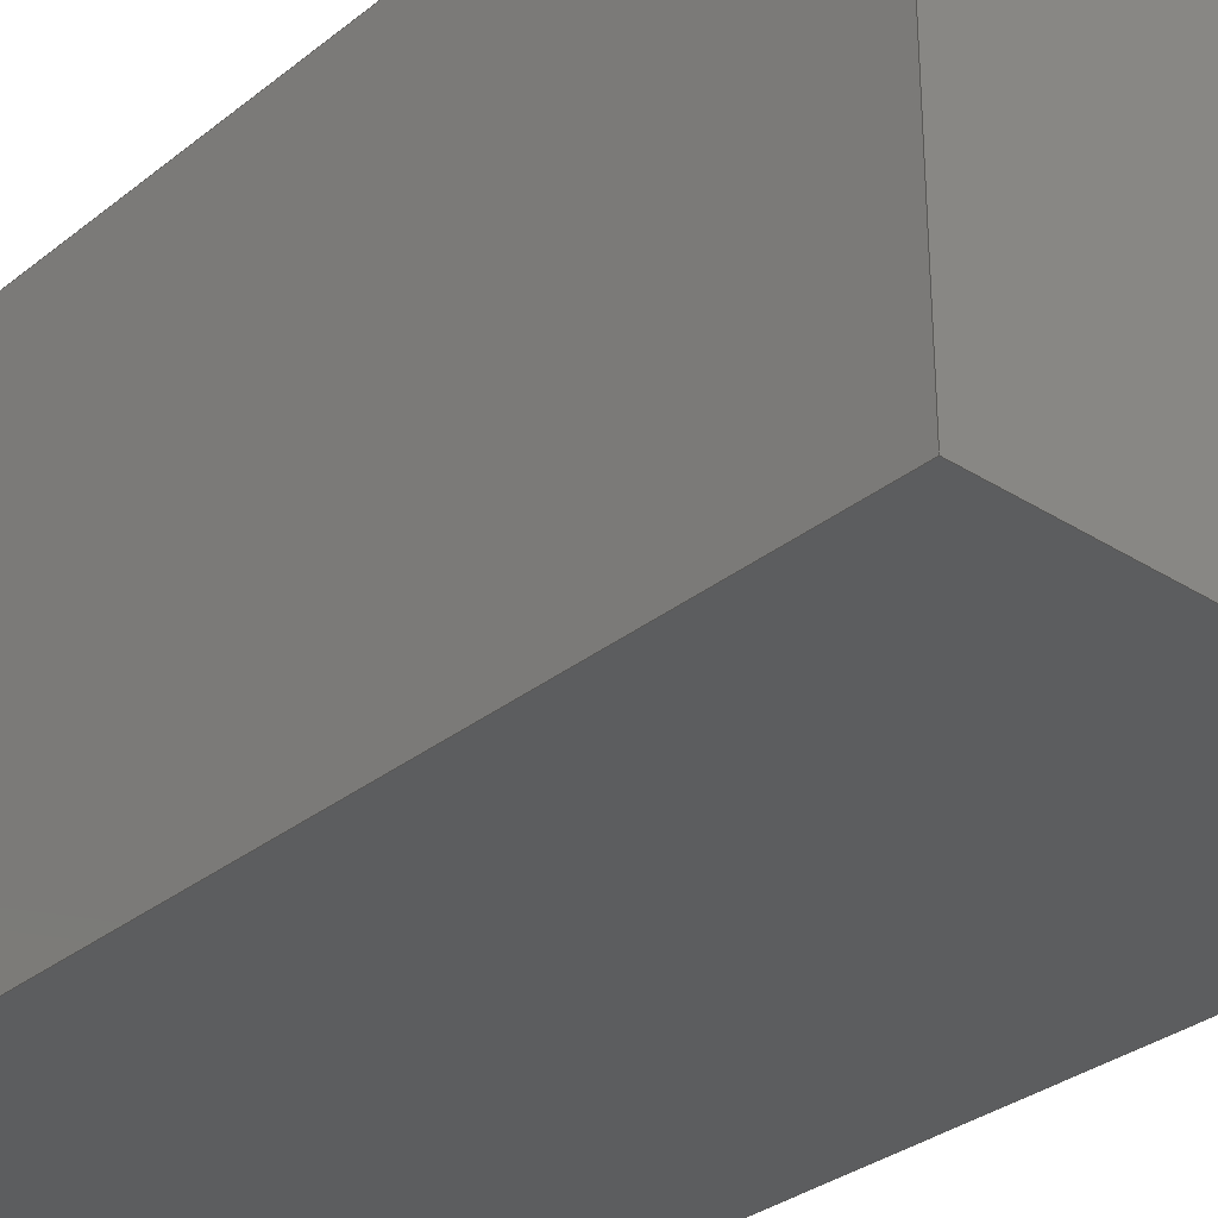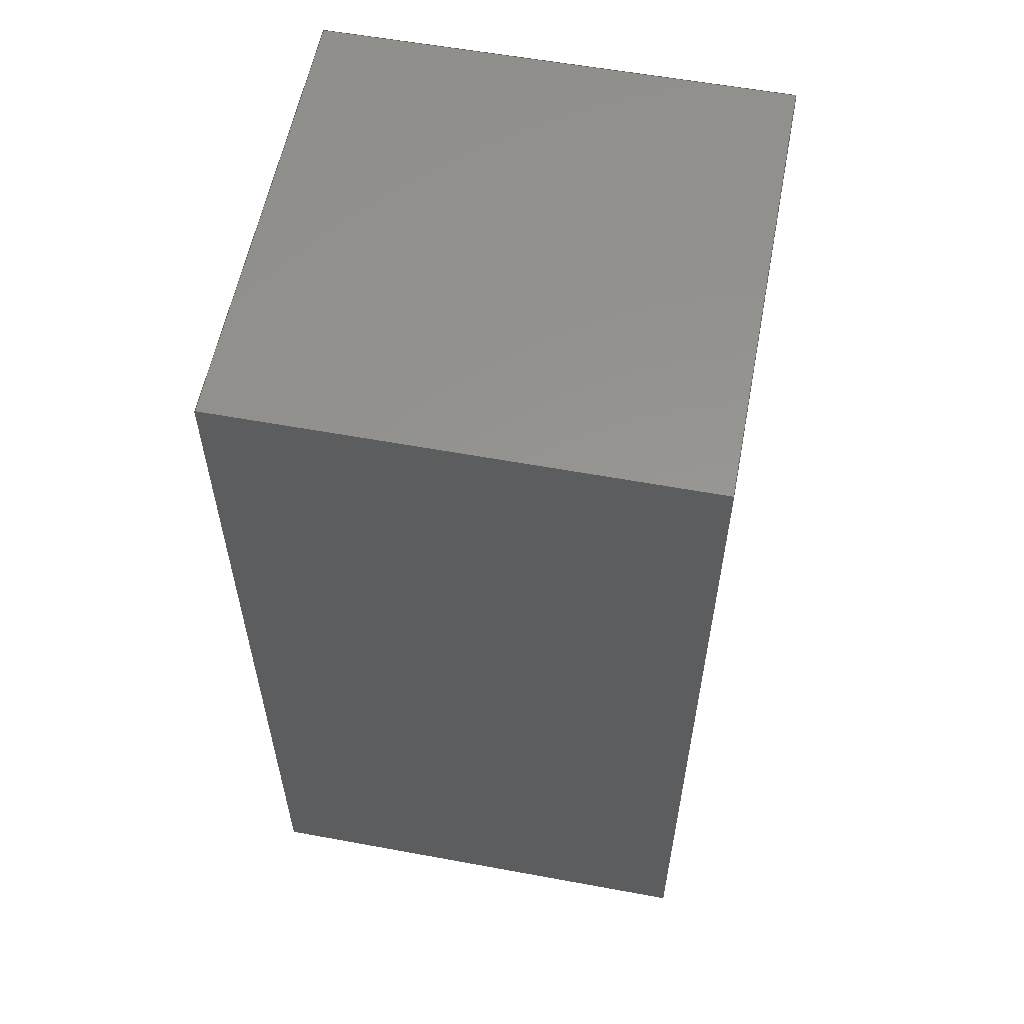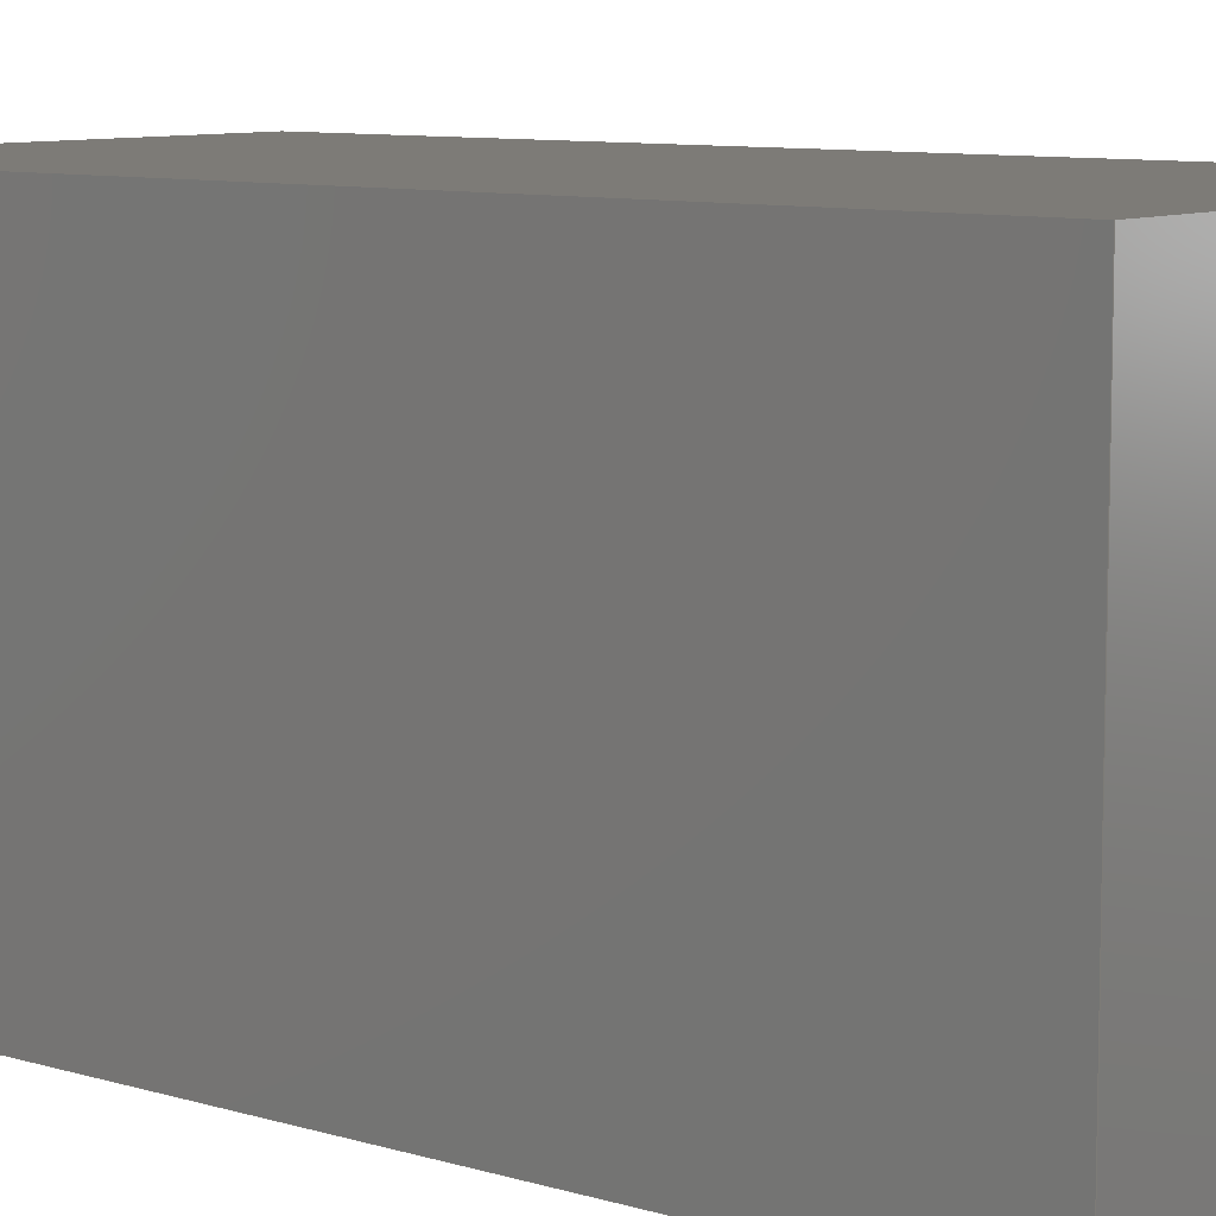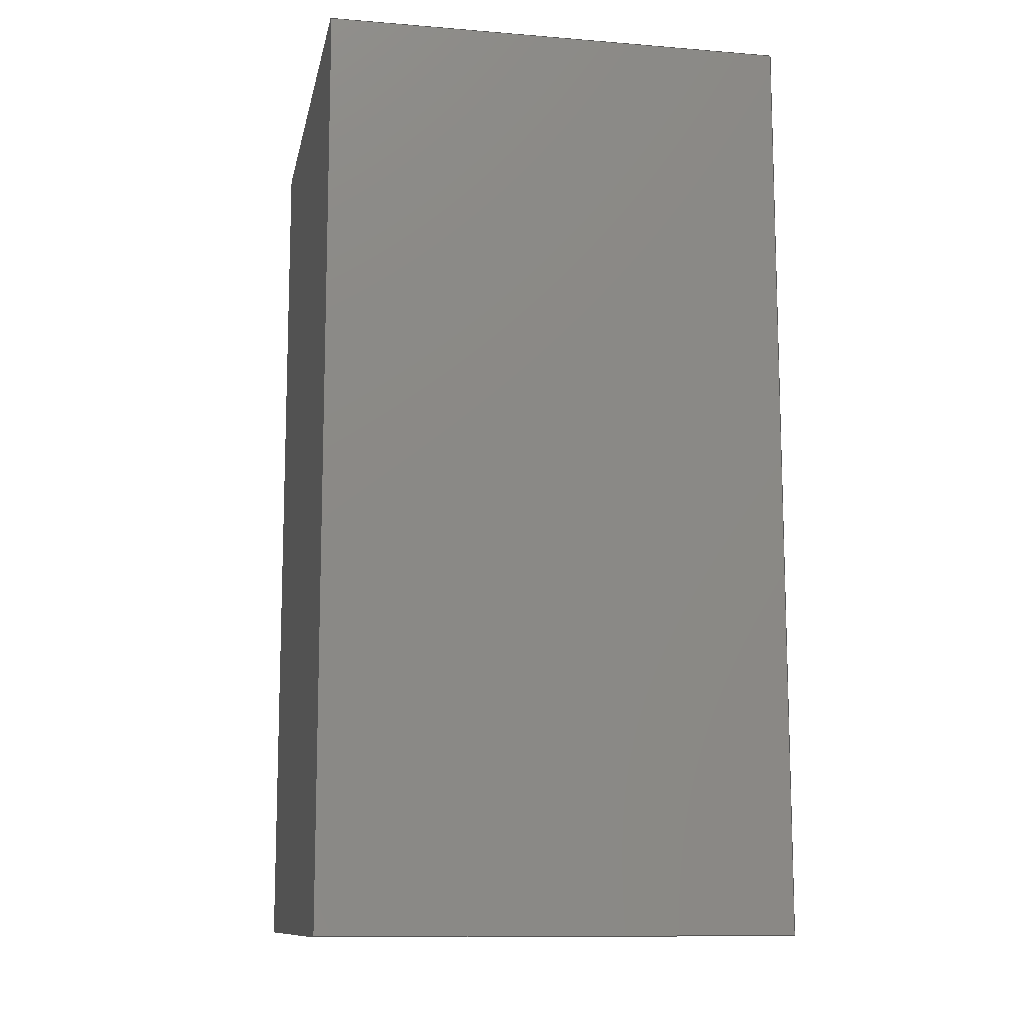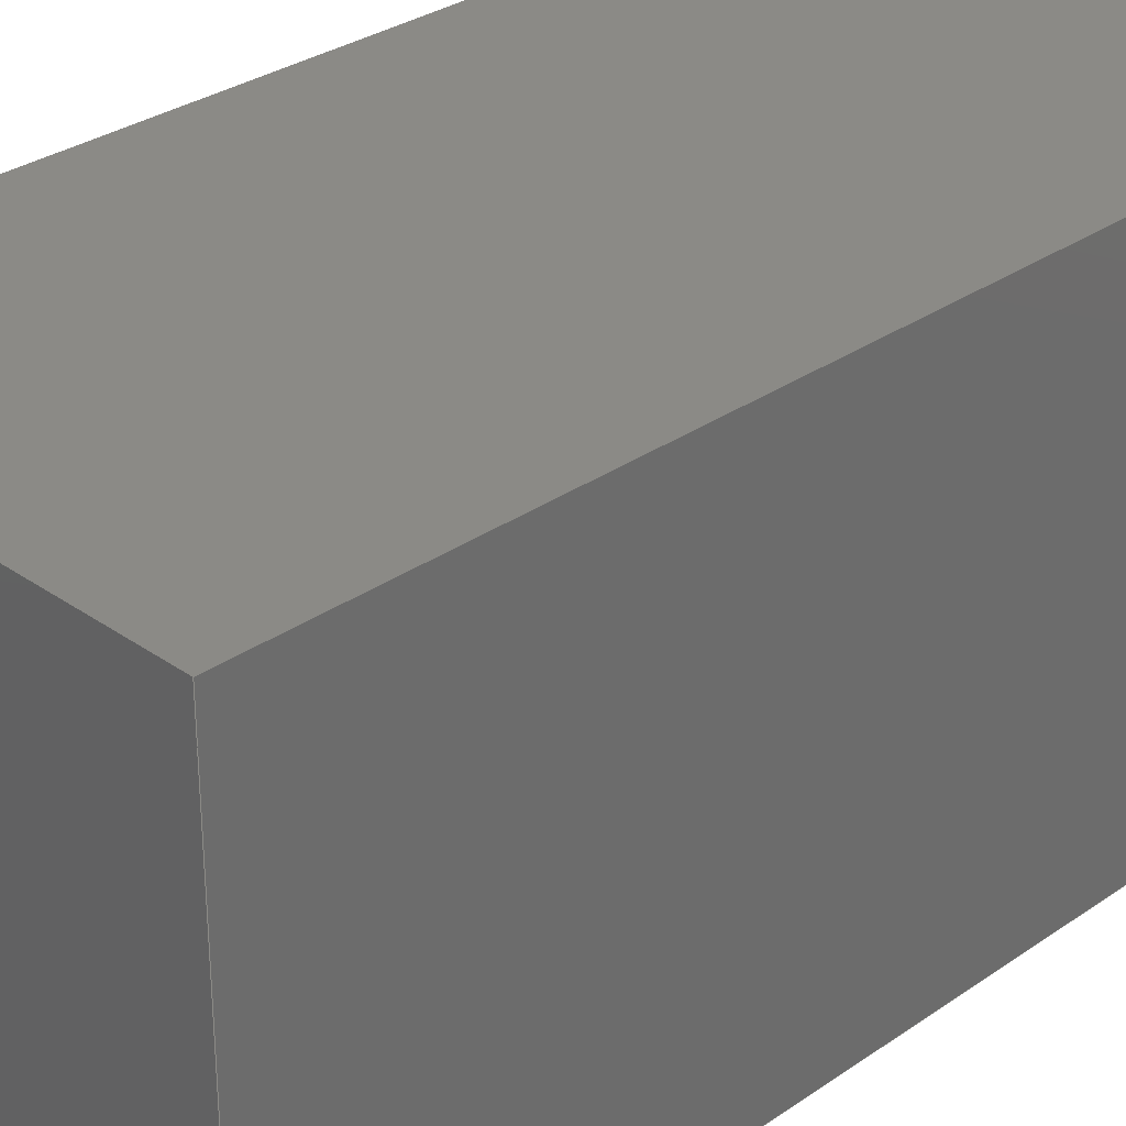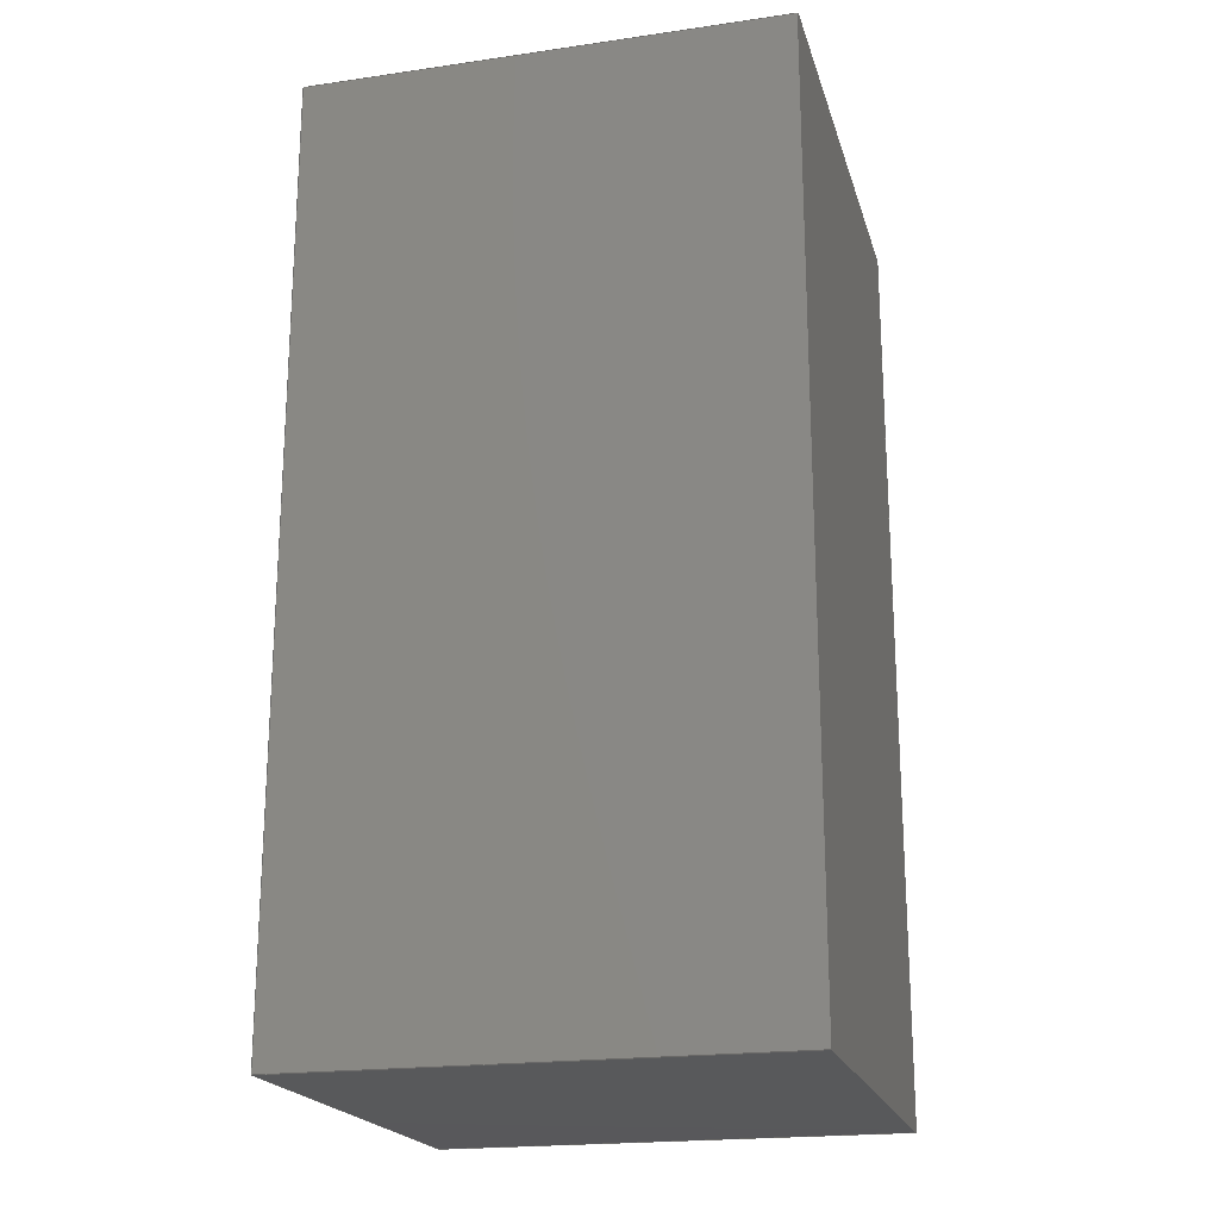
<metadata>
{"format":"step","ext":"step","renderer":"f3d","projection":"perspective","resolution":1024,"background":"white","views":[{"elev":-31.6,"azim":138.1,"up":"+Z"},{"elev":57.8,"azim":10.8,"up":"+Y"},{"elev":8.8,"azim":-50.9,"up":"+Z"},{"elev":-11.5,"azim":78.9,"up":"+Y"},{"elev":30.8,"azim":45.2,"up":"+Z"},{"elev":-20.3,"azim":-75.3,"up":"+Y"}]}
</metadata>
<code>
ISO-10303-21;
DATA;
#1=PROPERTY_DEFINITION_REPRESENTATION(#5,#3);
#2=PROPERTY_DEFINITION_REPRESENTATION(#6,#4);
#3=REPRESENTATION('',(#7),#212);
#4=REPRESENTATION('',(#8),#212);
#5=PROPERTY_DEFINITION('pmi validation property','',#217);
#6=PROPERTY_DEFINITION('pmi validation property','',#217);
#7=VALUE_REPRESENTATION_ITEM('number of annotations',COUNT_MEASURE(0));
#8=VALUE_REPRESENTATION_ITEM('number of views',COUNT_MEASURE(0));
#9=SHAPE_REPRESENTATION_RELATIONSHIP('','',#138,#10);
#10=ADVANCED_BREP_SHAPE_REPRESENTATION('',(#136),#212);
#11=ORIENTED_EDGE('',*,*,#43,.T.);
#12=ORIENTED_EDGE('',*,*,#44,.F.);
#13=ORIENTED_EDGE('',*,*,#45,.F.);
#14=ORIENTED_EDGE('',*,*,#46,.F.);
#15=ORIENTED_EDGE('',*,*,#47,.T.);
#16=ORIENTED_EDGE('',*,*,#48,.T.);
#17=ORIENTED_EDGE('',*,*,#49,.T.);
#18=ORIENTED_EDGE('',*,*,#46,.T.);
#19=ORIENTED_EDGE('',*,*,#50,.F.);
#20=ORIENTED_EDGE('',*,*,#51,.F.);
#21=ORIENTED_EDGE('',*,*,#52,.T.);
#22=ORIENTED_EDGE('',*,*,#47,.F.);
#23=ORIENTED_EDGE('',*,*,#49,.F.);
#24=ORIENTED_EDGE('',*,*,#53,.F.);
#25=ORIENTED_EDGE('',*,*,#54,.F.);
#26=ORIENTED_EDGE('',*,*,#55,.T.);
#27=ORIENTED_EDGE('',*,*,#53,.T.);
#28=ORIENTED_EDGE('',*,*,#51,.T.);
#29=ORIENTED_EDGE('',*,*,#56,.F.);
#30=ORIENTED_EDGE('',*,*,#57,.F.);
#31=ORIENTED_EDGE('',*,*,#58,.F.);
#32=ORIENTED_EDGE('',*,*,#56,.T.);
#33=ORIENTED_EDGE('',*,*,#50,.T.);
#34=ORIENTED_EDGE('',*,*,#45,.T.);
#35=ORIENTED_EDGE('',*,*,#44,.T.);
#36=ORIENTED_EDGE('',*,*,#43,.F.);
#37=ORIENTED_EDGE('',*,*,#48,.F.);
#38=ORIENTED_EDGE('',*,*,#52,.F.);
#39=ORIENTED_EDGE('',*,*,#55,.F.);
#40=ORIENTED_EDGE('',*,*,#54,.T.);
#41=ORIENTED_EDGE('',*,*,#57,.T.);
#42=ORIENTED_EDGE('',*,*,#58,.T.);
#43=EDGE_CURVE('',#59,#60,#71,.T.);
#44=EDGE_CURVE('',#61,#60,#72,.T.);
#45=EDGE_CURVE('',#62,#61,#73,.T.);
#46=EDGE_CURVE('',#63,#62,#74,.T.);
#47=EDGE_CURVE('',#63,#64,#75,.T.);
#48=EDGE_CURVE('',#64,#59,#76,.T.);
#49=EDGE_CURVE('',#65,#63,#77,.T.);
#50=EDGE_CURVE('',#66,#62,#78,.T.);
#51=EDGE_CURVE('',#65,#66,#79,.T.);
#52=EDGE_CURVE('',#67,#64,#80,.T.);
#53=EDGE_CURVE('',#67,#65,#81,.T.);
#54=EDGE_CURVE('',#68,#69,#82,.T.);
#55=EDGE_CURVE('',#68,#67,#83,.T.);
#56=EDGE_CURVE('',#70,#66,#84,.T.);
#57=EDGE_CURVE('',#69,#70,#85,.T.);
#58=EDGE_CURVE('',#70,#61,#86,.T.);
#59=VERTEX_POINT('',#179);
#60=VERTEX_POINT('',#180);
#61=VERTEX_POINT('',#182);
#62=VERTEX_POINT('',#184);
#63=VERTEX_POINT('',#186);
#64=VERTEX_POINT('',#188);
#65=VERTEX_POINT('',#192);
#66=VERTEX_POINT('',#194);
#67=VERTEX_POINT('',#198);
#68=VERTEX_POINT('',#202);
#69=VERTEX_POINT('',#203);
#70=VERTEX_POINT('',#206);
#71=LINE('',#178,#87);
#72=LINE('',#181,#88);
#73=LINE('',#183,#89);
#74=LINE('',#185,#90);
#75=LINE('',#187,#91);
#76=LINE('',#189,#92);
#77=LINE('',#191,#93);
#78=LINE('',#193,#94);
#79=LINE('',#195,#95);
#80=LINE('',#197,#96);
#81=LINE('',#199,#97);
#82=LINE('',#201,#98);
#83=LINE('',#204,#99);
#84=LINE('',#205,#100);
#85=LINE('',#207,#101);
#86=LINE('',#209,#102);
#87=VECTOR('',#150,1);
#88=VECTOR('',#151,1);
#89=VECTOR('',#152,1);
#90=VECTOR('',#153,1);
#91=VECTOR('',#154,1);
#92=VECTOR('',#155,1);
#93=VECTOR('',#158,1);
#94=VECTOR('',#159,1);
#95=VECTOR('',#160,1);
#96=VECTOR('',#163,1);
#97=VECTOR('',#164,1);
#98=VECTOR('',#167,1);
#99=VECTOR('',#168,1);
#100=VECTOR('',#169,1);
#101=VECTOR('',#170,1);
#102=VECTOR('',#173,1);
#103=EDGE_LOOP('',(#11,#12,#13,#14,#15,#16));
#104=EDGE_LOOP('',(#17,#18,#19,#20));
#105=EDGE_LOOP('',(#21,#22,#23,#24));
#106=EDGE_LOOP('',(#25,#26,#27,#28,#29,#30));
#107=EDGE_LOOP('',(#31,#32,#33,#34));
#108=EDGE_LOOP('',(#35,#36,#37,#38,#39,#40,#41,#42));
#109=FACE_BOUND('',#103,.T.);
#110=FACE_BOUND('',#104,.T.);
#111=FACE_BOUND('',#105,.T.);
#112=FACE_BOUND('',#106,.T.);
#113=FACE_BOUND('',#107,.T.);
#114=FACE_BOUND('',#108,.T.);
#115=PLANE('',#140);
#116=PLANE('',#141);
#117=PLANE('',#142);
#118=PLANE('',#143);
#119=PLANE('',#144);
#120=PLANE('',#145);
#121=ADVANCED_FACE('',(#109),#115,.T.);
#122=ADVANCED_FACE('',(#110),#116,.T.);
#123=ADVANCED_FACE('',(#111),#117,.T.);
#124=ADVANCED_FACE('',(#112),#118,.T.);
#125=ADVANCED_FACE('',(#113),#119,.F.);
#126=ADVANCED_FACE('',(#114),#120,.F.);
#127=CLOSED_SHELL('',(#121,#122,#123,#124,#125,#126));
#128=STYLED_ITEM('',(#129),#136);
#129=PRESENTATION_STYLE_ASSIGNMENT((#130));
#130=SURFACE_STYLE_USAGE(.BOTH.,#131);
#131=SURFACE_SIDE_STYLE('',(#132));
#132=SURFACE_STYLE_FILL_AREA(#133);
#133=FILL_AREA_STYLE('',(#134));
#134=FILL_AREA_STYLE_COLOUR('',#135);
#135=COLOUR_RGB('',0.6275,0.6275,0.6275);
#136=MANIFOLD_SOLID_BREP('Segment',#127);
#137=SHAPE_DEFINITION_REPRESENTATION(#217,#138);
#138=SHAPE_REPRESENTATION('Segment',(#139),#212);
#139=AXIS2_PLACEMENT_3D('',#176,#146,#147);
#140=AXIS2_PLACEMENT_3D('',#177,#148,#149);
#141=AXIS2_PLACEMENT_3D('',#190,#156,#157);
#142=AXIS2_PLACEMENT_3D('',#196,#161,#162);
#143=AXIS2_PLACEMENT_3D('',#200,#165,#166);
#144=AXIS2_PLACEMENT_3D('',#208,#171,#172);
#145=AXIS2_PLACEMENT_3D('',#210,#174,#175);
#146=DIRECTION('',(0,0,1));
#147=DIRECTION('',(1,0,0));
#148=DIRECTION('',(0,0,1));
#149=DIRECTION('',(1,0,0));
#150=DIRECTION('',(-1,2.961e-16,0));
#151=DIRECTION('',(1,5.768e-09,0));
#152=DIRECTION('',(-5.768e-09,1,0));
#153=DIRECTION('',(-1,0,0));
#154=DIRECTION('',(5.768e-09,1,0));
#155=DIRECTION('',(-1,5.768e-09,0));
#156=DIRECTION('',(0,-1,0));
#157=DIRECTION('',(1,0,0));
#158=DIRECTION('',(0,0,1));
#159=DIRECTION('',(0,0,1));
#160=DIRECTION('',(-1,0,0));
#161=DIRECTION('',(1,-5.768e-09,0));
#162=DIRECTION('',(5.768e-09,1,0));
#163=DIRECTION('',(0,0,1));
#164=DIRECTION('',(-5.768e-09,-1,0));
#165=DIRECTION('',(0,0,-1));
#166=DIRECTION('',(-1,0,0));
#167=DIRECTION('',(-1,-2.961e-16,0));
#168=DIRECTION('',(1,-5.768e-09,0));
#169=DIRECTION('',(5.768e-09,-1,0));
#170=DIRECTION('',(-1,-5.768e-09,0));
#171=DIRECTION('',(1,5.768e-09,0));
#172=DIRECTION('',(-5.768e-09,1,0));
#173=DIRECTION('',(0,0,1));
#174=DIRECTION('',(5.768e-09,-1,0));
#175=DIRECTION('',(1,5.768e-09,0));
#176=CARTESIAN_POINT('',(0,0,0));
#177=CARTESIAN_POINT('',(0.002,-0.002325,0.02));
#178=CARTESIAN_POINT('',(0.001875,0.0055,0.02));
#179=CARTESIAN_POINT('',(0.001875,0.0055,0.02));
#180=CARTESIAN_POINT('',(-0.001875,0.0055,0.02));
#181=CARTESIAN_POINT('',(-0.001875,0.0055,0.02));
#182=CARTESIAN_POINT('',(-0.004,0.0055,0.02));
#183=CARTESIAN_POINT('',(-0.004,-0.01015,0.02));
#184=CARTESIAN_POINT('',(-0.004,-0.01015,0.02));
#185=CARTESIAN_POINT('',(0,-0.01015,0.02));
#186=CARTESIAN_POINT('',(0.004,-0.01015,0.02));
#187=CARTESIAN_POINT('',(0.004,-0.01015,0.02));
#188=CARTESIAN_POINT('',(0.004,0.0055,0.02));
#189=CARTESIAN_POINT('',(0.001875,0.0055,0.02));
#190=CARTESIAN_POINT('',(0,-0.01015,0.016));
#191=CARTESIAN_POINT('',(0.004,-0.01015,0.016));
#192=CARTESIAN_POINT('',(0.004,-0.01015,0.012));
#193=CARTESIAN_POINT('',(-0.004,-0.01015,0.016));
#194=CARTESIAN_POINT('',(-0.004,-0.01015,0.012));
#195=CARTESIAN_POINT('',(0,-0.01015,0.012));
#196=CARTESIAN_POINT('',(0.004,-0.01015,0.016));
#197=CARTESIAN_POINT('',(0.004,0.0055,0.016));
#198=CARTESIAN_POINT('',(0.004,0.0055,0.012));
#199=CARTESIAN_POINT('',(0.004,-0.01015,0.012));
#200=CARTESIAN_POINT('',(0.002,-0.002325,0.012));
#201=CARTESIAN_POINT('',(-0.001875,0.0055,0.012));
#202=CARTESIAN_POINT('',(0.001875,0.0055,0.012));
#203=CARTESIAN_POINT('',(-0.001875,0.0055,0.012));
#204=CARTESIAN_POINT('',(0.001875,0.0055,0.012));
#205=CARTESIAN_POINT('',(-0.004,-0.01015,0.012));
#206=CARTESIAN_POINT('',(-0.004,0.0055,0.012));
#207=CARTESIAN_POINT('',(-0.001875,0.0055,0.012));
#208=CARTESIAN_POINT('',(-0.004,-0.01015,0.016));
#209=CARTESIAN_POINT('',(-0.004,0.0055,0.016));
#210=CARTESIAN_POINT('',(-0.004,0.0055,0.016));
#211=MECHANICAL_DESIGN_GEOMETRIC_PRESENTATION_REPRESENTATION('',(#128),
#212);
#212=(
GEOMETRIC_REPRESENTATION_CONTEXT(3)
GLOBAL_UNCERTAINTY_ASSIGNED_CONTEXT((#213))
GLOBAL_UNIT_ASSIGNED_CONTEXT((#216,#215,#214))
REPRESENTATION_CONTEXT('Segment','TOP_LEVEL_ASSEMBLY_PART')
);
#213=UNCERTAINTY_MEASURE_WITH_UNIT(LENGTH_MEASURE(5e-06),#216,
'DISTANCE_ACCURACY_VALUE','Maximum Tolerance applied to model');
#214=(
NAMED_UNIT(*)
SI_UNIT($,.STERADIAN.)
SOLID_ANGLE_UNIT()
);
#215=(
NAMED_UNIT(*)
PLANE_ANGLE_UNIT()
SI_UNIT($,.RADIAN.)
);
#216=(
LENGTH_UNIT()
NAMED_UNIT(*)
SI_UNIT($,.METRE.)
);
#217=PRODUCT_DEFINITION_SHAPE('','',#218);
#218=PRODUCT_DEFINITION('','',#220,#219);
#219=PRODUCT_DEFINITION_CONTEXT('',#226,'design');
#220=PRODUCT_DEFINITION_FORMATION_WITH_SPECIFIED_SOURCE('','',#222,
 .NOT_KNOWN.);
#221=PRODUCT_RELATED_PRODUCT_CATEGORY('','',(#222));
#222=PRODUCT('Segment','Segment','Segment',(#224));
#223=PRODUCT_CATEGORY('','');
#224=PRODUCT_CONTEXT('',#226,'mechanical');
#225=APPLICATION_PROTOCOL_DEFINITION('international standard',
'automotive_design',2010,#226);
#226=APPLICATION_CONTEXT(
'core data for automotive mechanical design processes');
ENDSEC;
END-ISO-10303-21;

</code>
